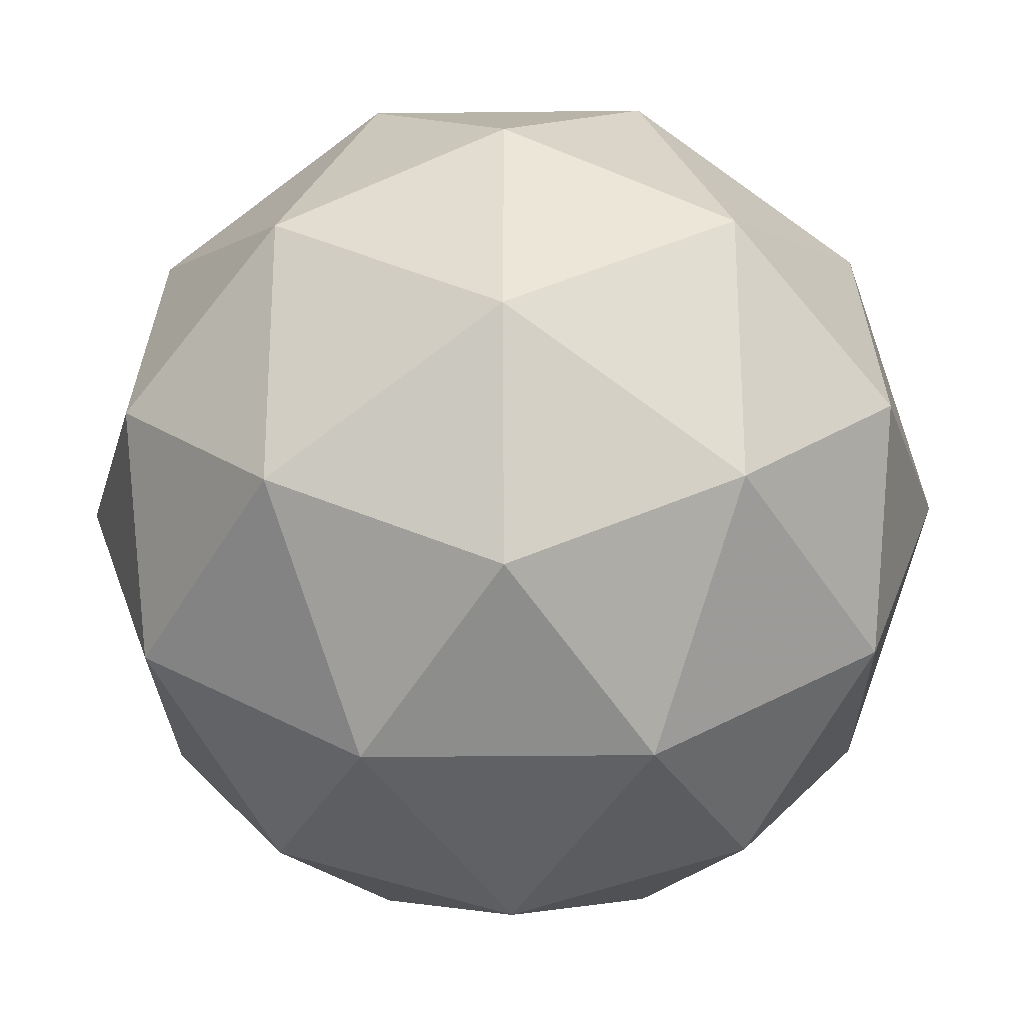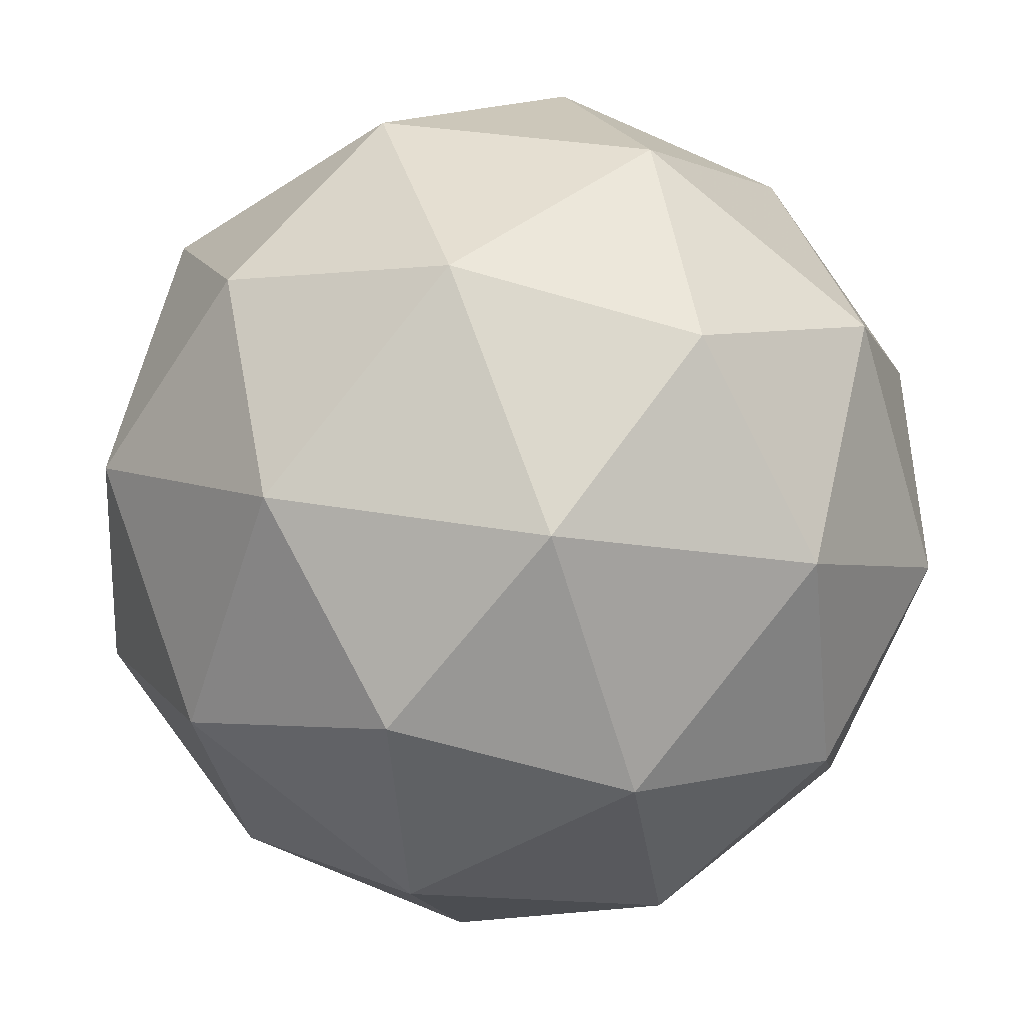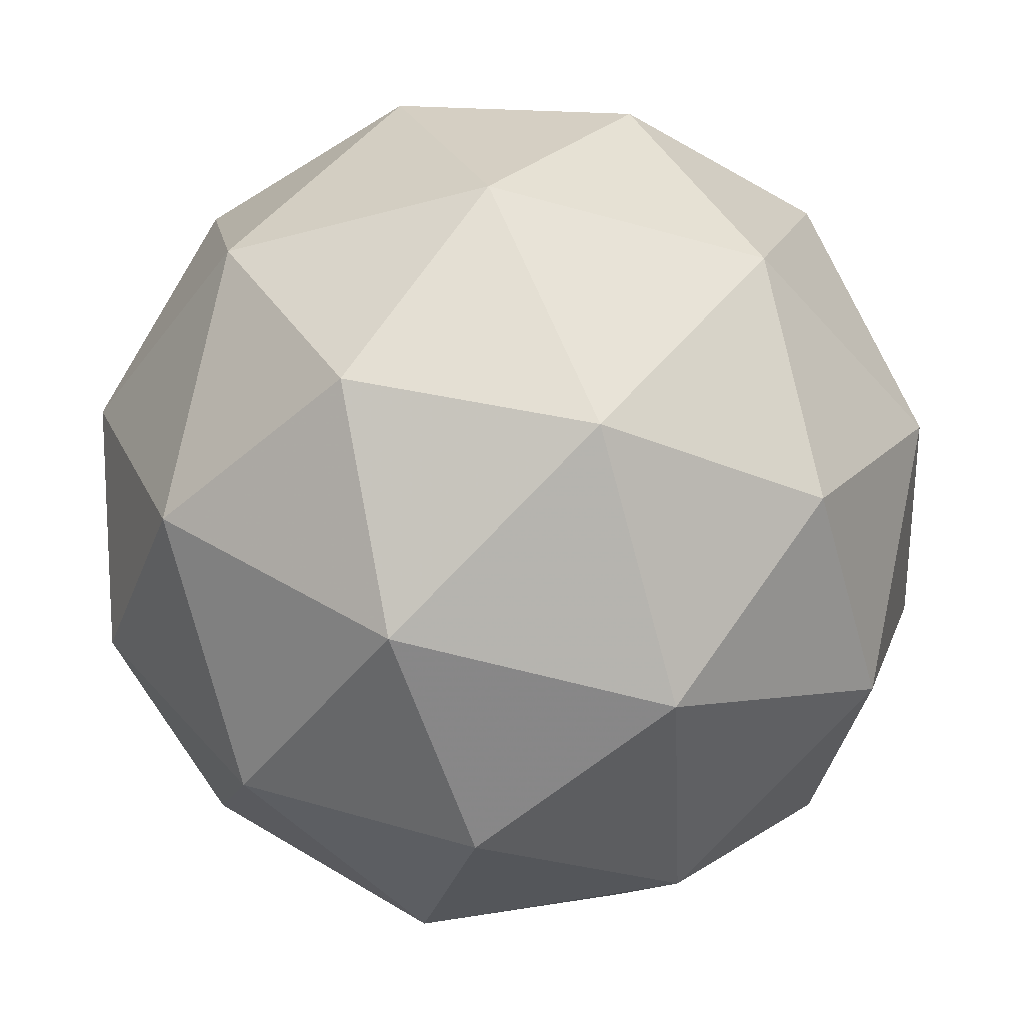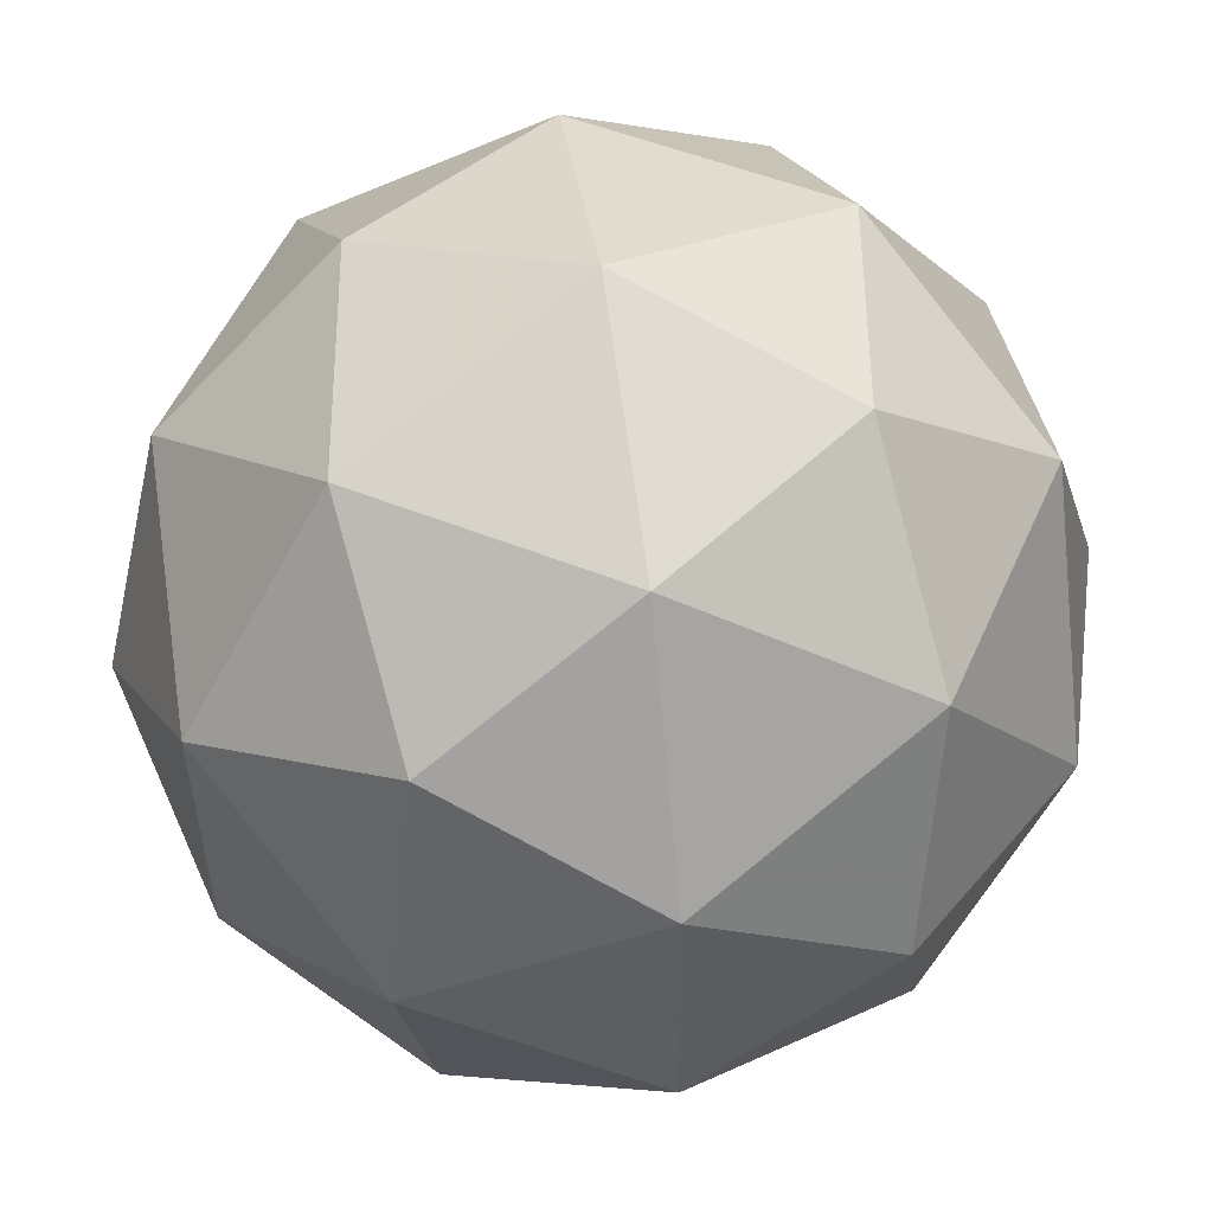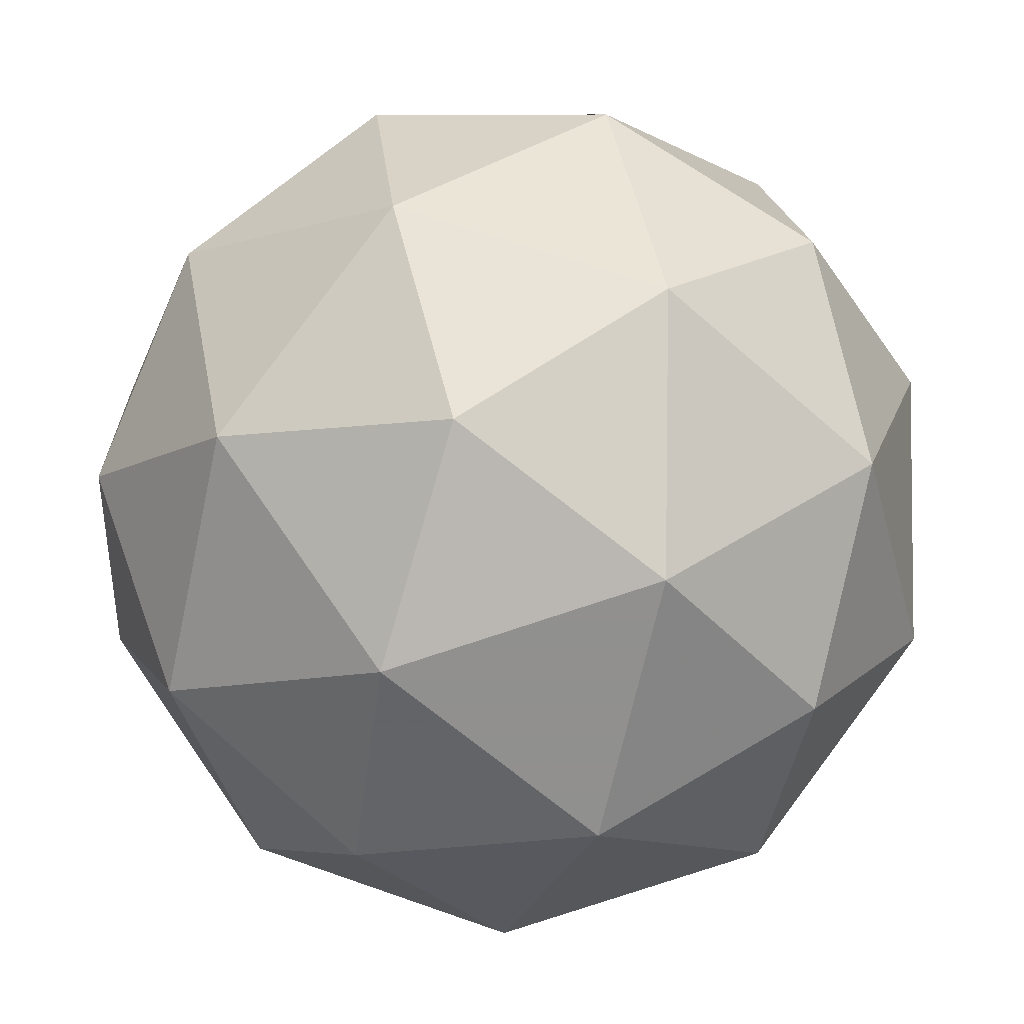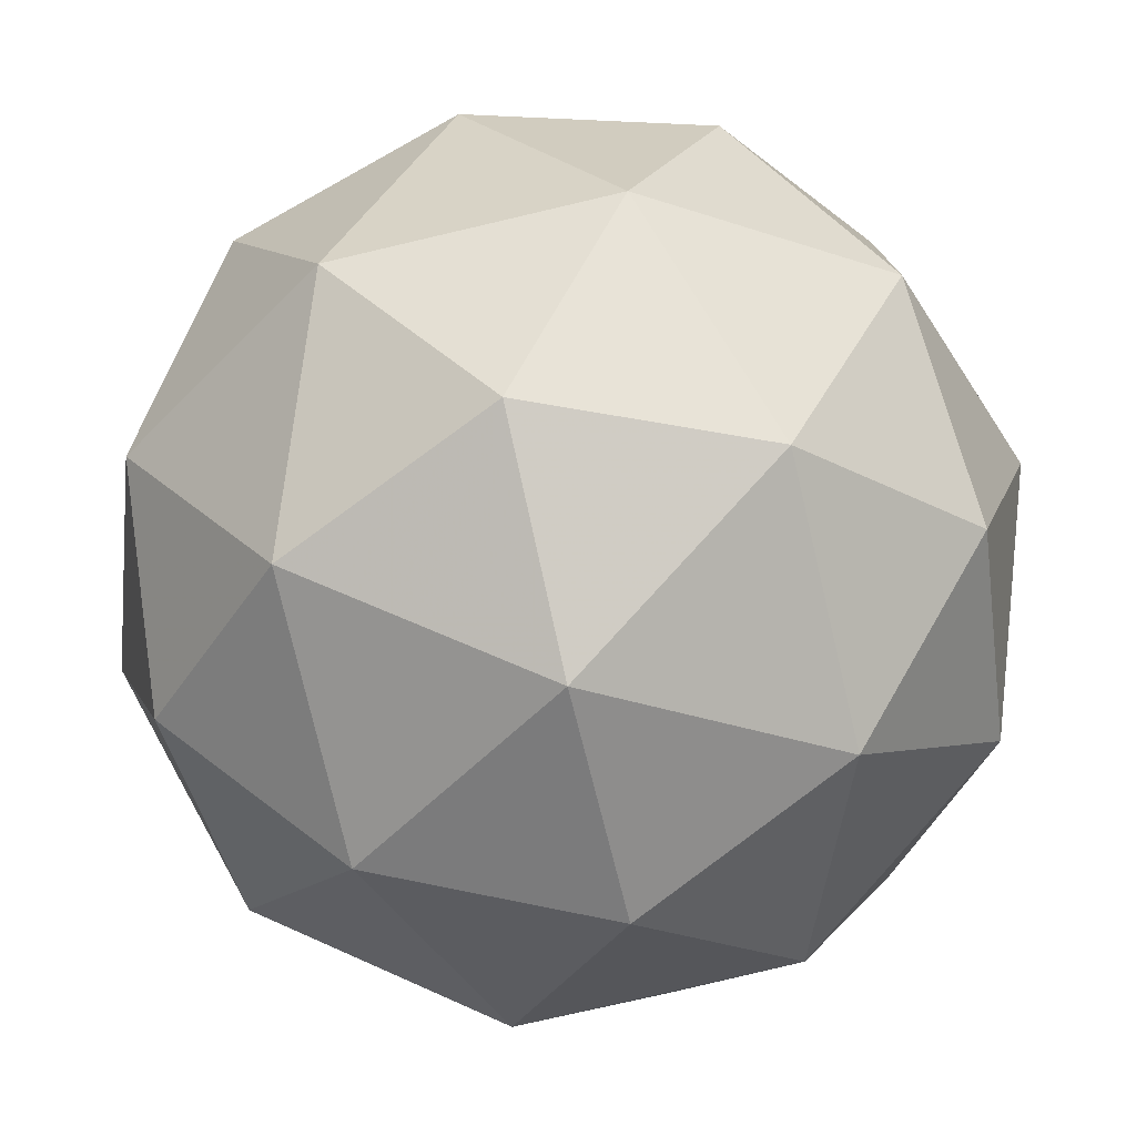
<metadata>
{"format":"obj","ext":"obj","renderer":"f3d","projection":"perspective","resolution":1024,"background":"white","views":[{"elev":13.1,"azim":159.6,"up":"+Y"},{"elev":-16.0,"azim":135.1,"up":"+Y"},{"elev":64.1,"azim":-3.2,"up":"+Z"},{"elev":-2.2,"azim":64.4,"up":"+Y"},{"elev":-79.6,"azim":126.9,"up":"+Z"},{"elev":-0.4,"azim":-127.5,"up":"+Z"}]}
</metadata>
<code>
v 25.16 -10 -33.65
v 25.21 -10.03 -33.71
v 25.15 -9.977 -33.73
v 25.08 -9.999 -33.68
v 25.11 -10.06 -33.63
v 25.19 -10.08 -33.65
v 25.16 -10.04 -33.78
v 25.08 -10.03 -33.76
v 25.06 -10.08 -33.7
v 25.12 -10.13 -33.68
v 25.19 -10.11 -33.73
v 25.11 -10.11 -33.76
v 25.16 -9.977 -33.69
v 25.19 -10.01 -33.68
v 25.19 -9.993 -33.73
v 25.21 -10.05 -33.68
v 25.18 -10.04 -33.64
v 25.12 -9.99 -33.66
v 25.11 -9.977 -33.71
v 25.13 -10.03 -33.63
v 25.09 -10.03 -33.65
v 25.15 -10.07 -33.63
v 25.21 -10.07 -33.73
v 25.2 -10.1 -33.69
v 25.16 -10 -33.77
v 25.2 -10.03 -33.76
v 25.07 -10.01 -33.73
v 25.11 -9.992 -33.76
v 25.07 -10.07 -33.66
v 25.06 -10.04 -33.69
v 25.16 -10.11 -33.66
v 25.11 -10.1 -33.65
v 25.18 -10.08 -33.77
v 25.12 -10.03 -33.78
v 25.06 -10.05 -33.74
v 25.08 -10.11 -33.69
v 25.16 -10.13 -33.71
v 25.14 -10.08 -33.78
v 25.15 -10.12 -33.76
v 25.09 -10.07 -33.77
v 25.08 -10.1 -33.74
v 25.11 -10.13 -33.73
f 1 14 13
f 2 14 16
f 1 13 18
f 1 18 20
f 1 20 17
f 2 16 23
f 3 15 25
f 4 19 27
f 5 21 29
f 6 22 31
f 2 23 26
f 3 25 28
f 4 27 30
f 5 29 32
f 6 31 24
f 7 33 38
f 8 34 40
f 9 35 41
f 10 36 42
f 11 37 39
f 39 42 12
f 39 37 42
f 37 10 42
f 42 41 12
f 42 36 41
f 36 9 41
f 41 40 12
f 41 35 40
f 35 8 40
f 40 38 12
f 40 34 38
f 34 7 38
f 38 39 12
f 38 33 39
f 33 11 39
f 24 37 11
f 24 31 37
f 31 10 37
f 32 36 10
f 32 29 36
f 29 9 36
f 30 35 9
f 30 27 35
f 27 8 35
f 28 34 8
f 28 25 34
f 25 7 34
f 26 33 7
f 26 23 33
f 23 11 33
f 31 32 10
f 31 22 32
f 22 5 32
f 29 30 9
f 29 21 30
f 21 4 30
f 27 28 8
f 27 19 28
f 19 3 28
f 25 26 7
f 25 15 26
f 15 2 26
f 23 24 11
f 23 16 24
f 16 6 24
f 17 22 6
f 17 20 22
f 20 5 22
f 20 21 5
f 20 18 21
f 18 4 21
f 18 19 4
f 18 13 19
f 13 3 19
f 16 17 6
f 16 14 17
f 14 1 17
f 13 15 3
f 13 14 15
f 14 2 15

</code>
